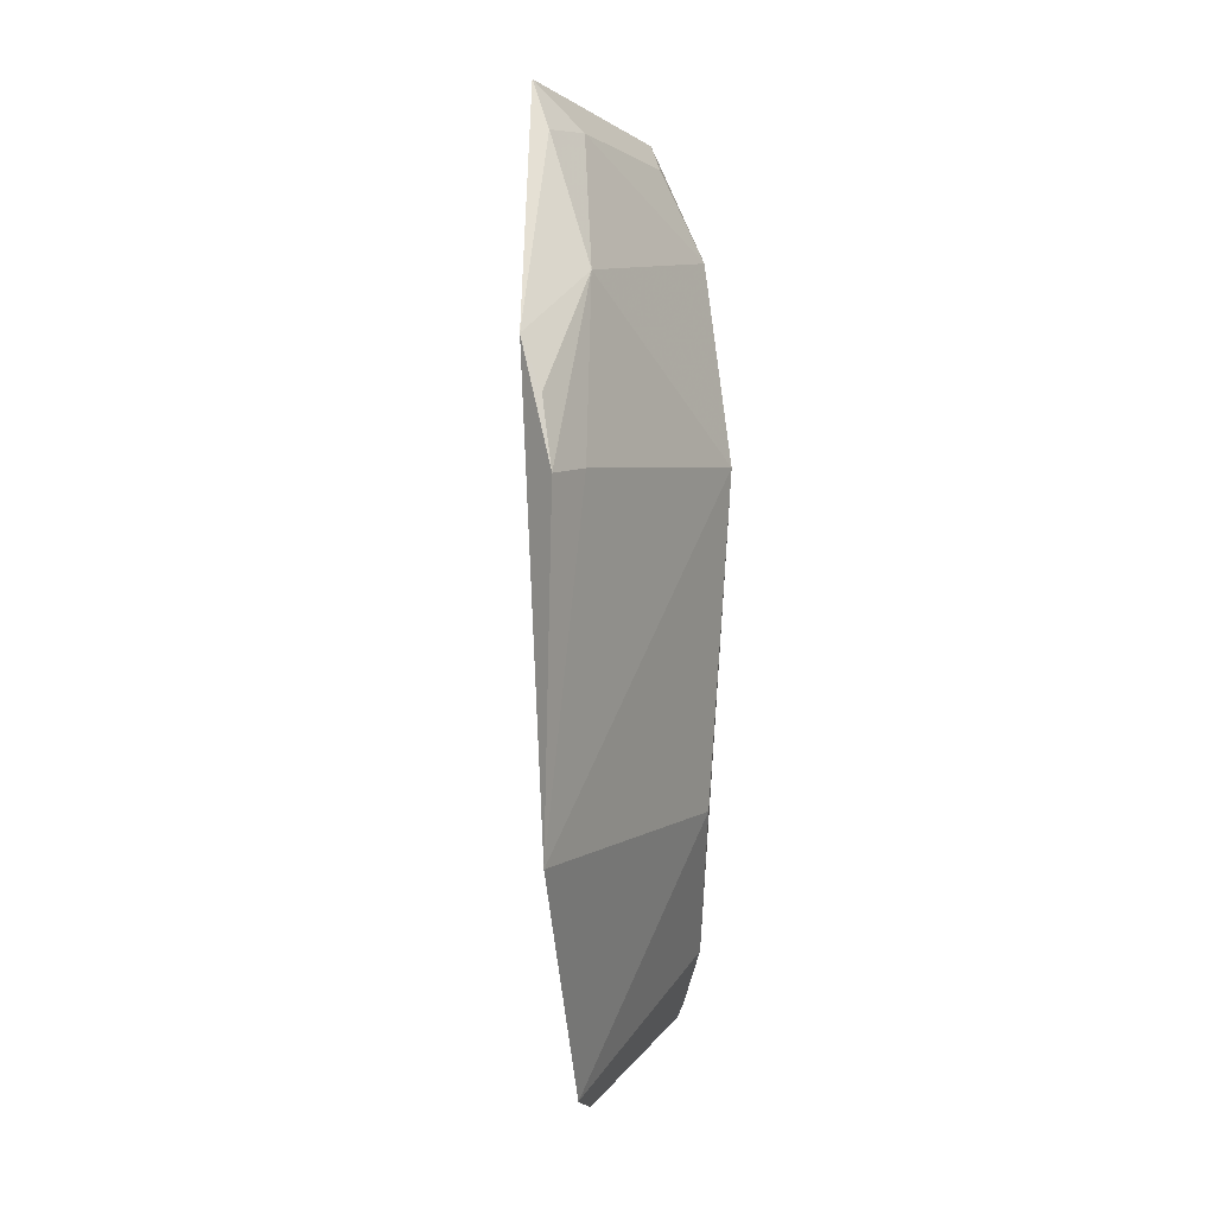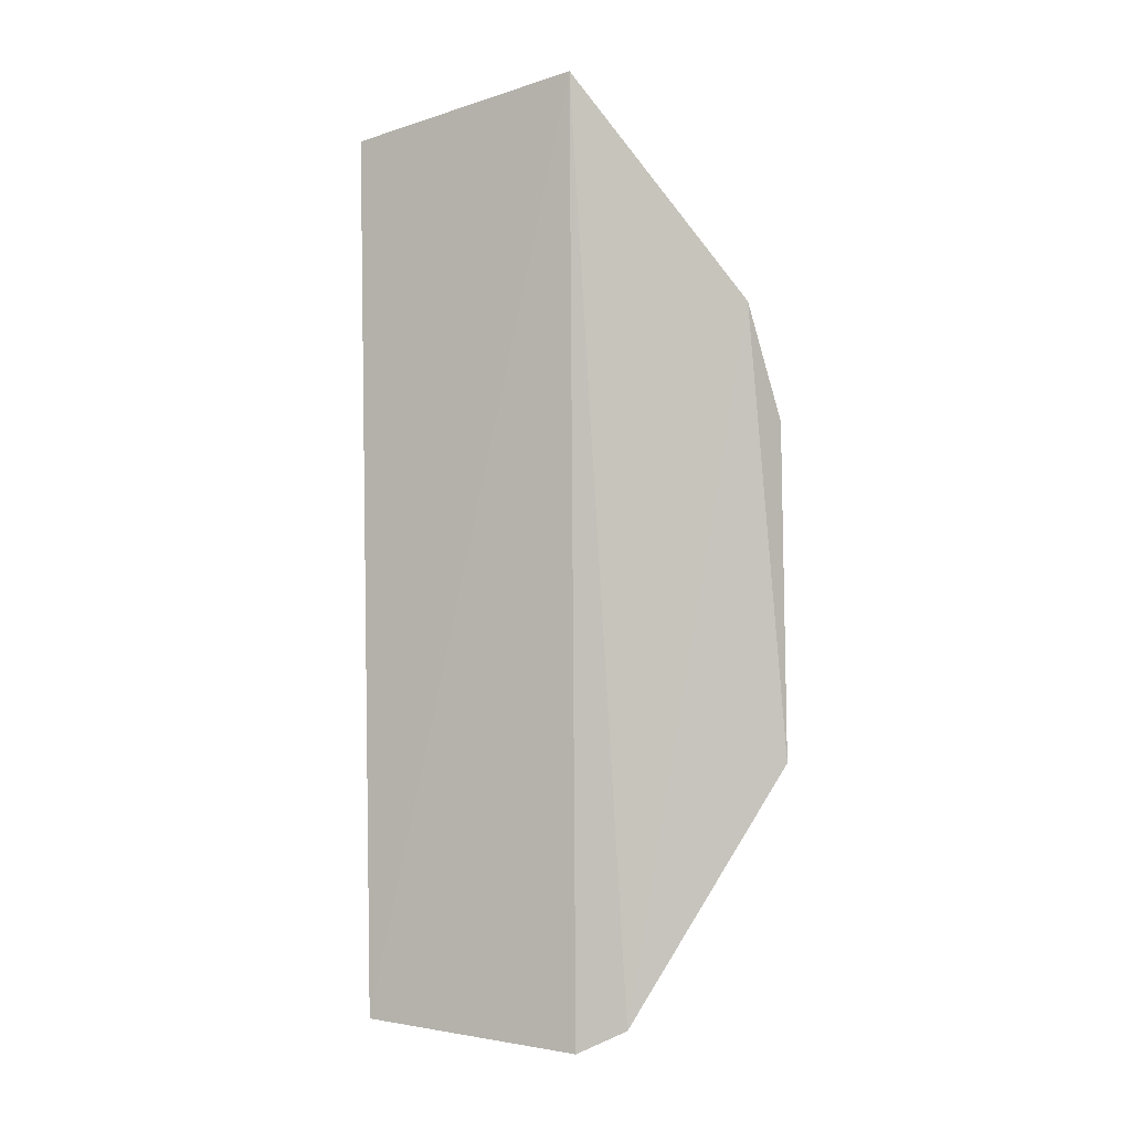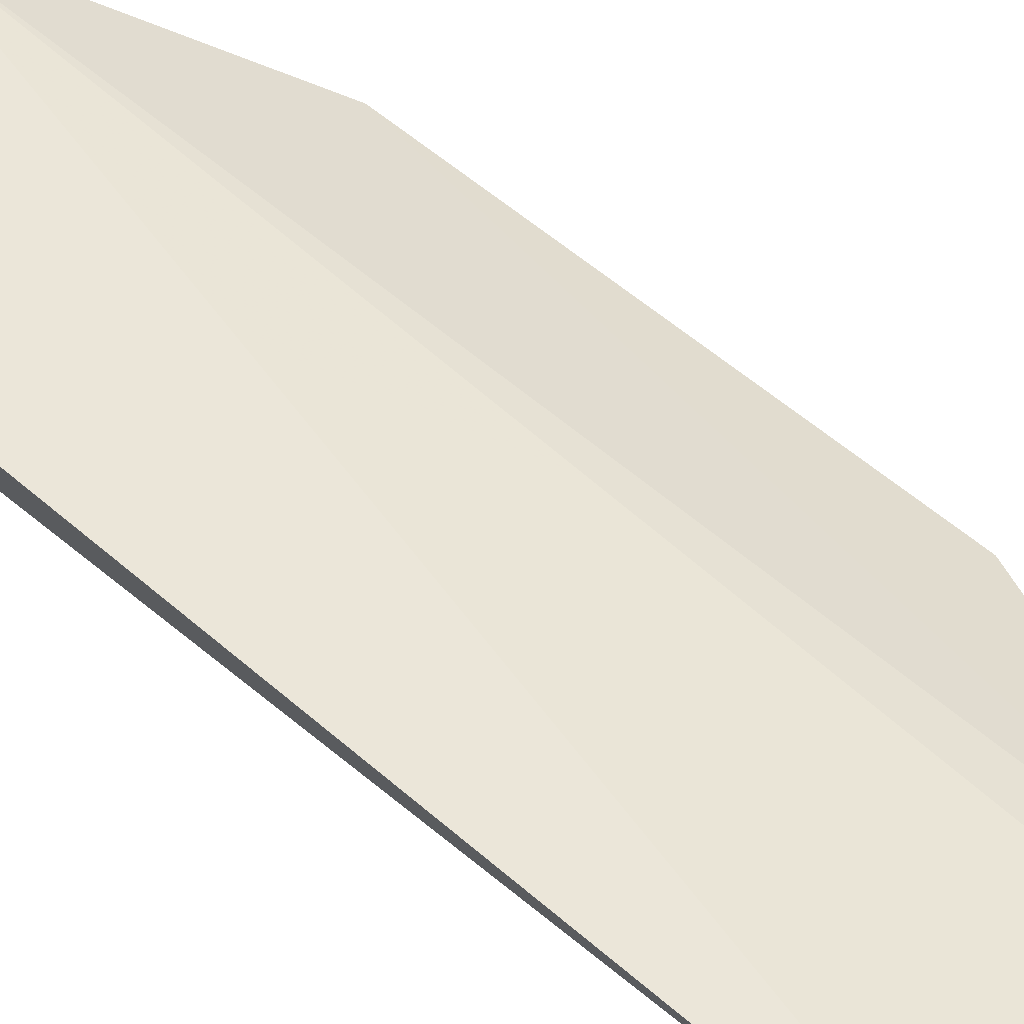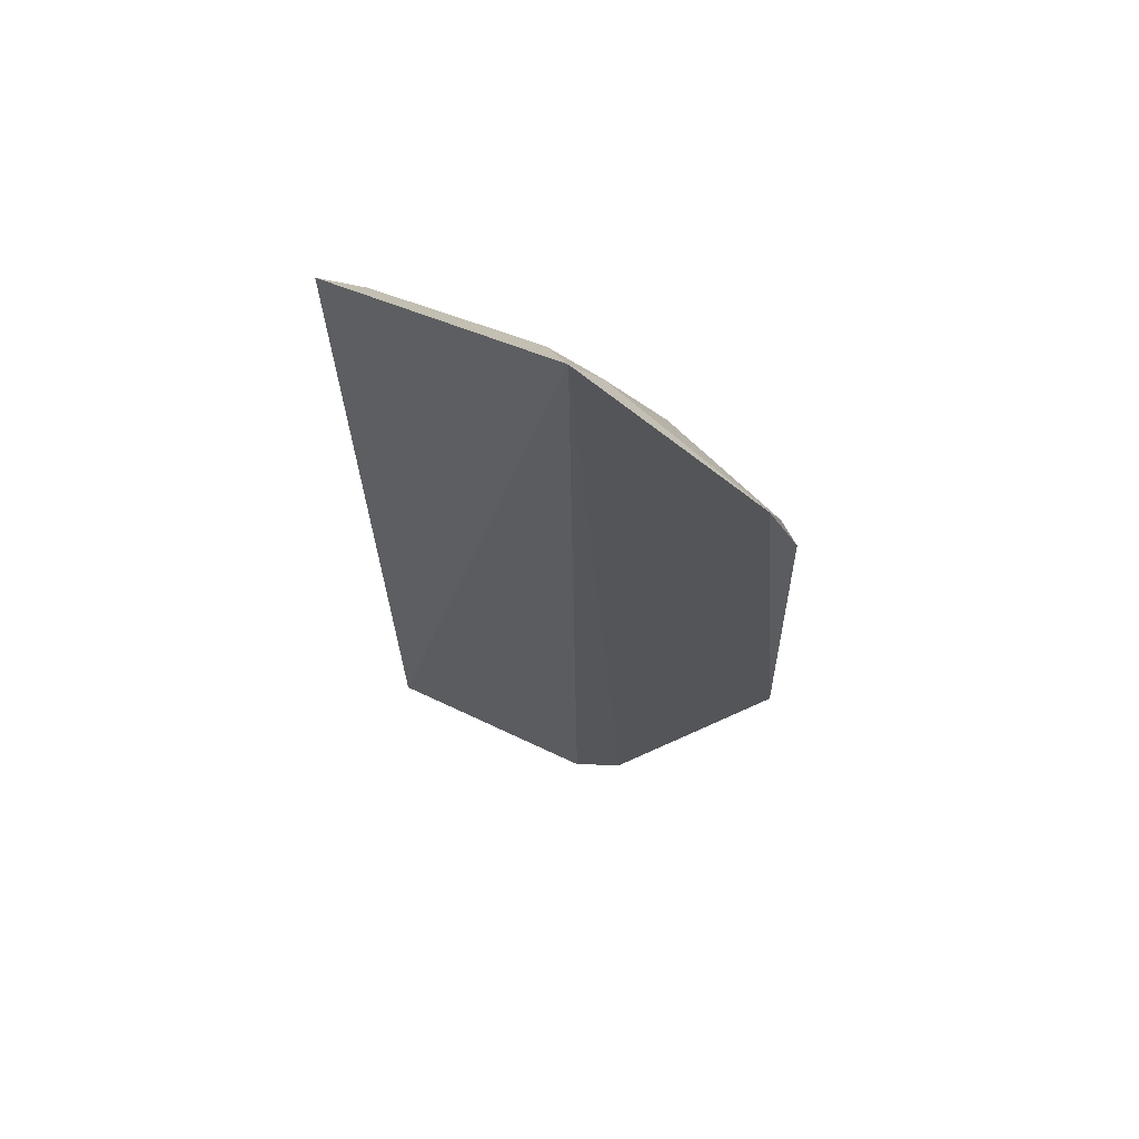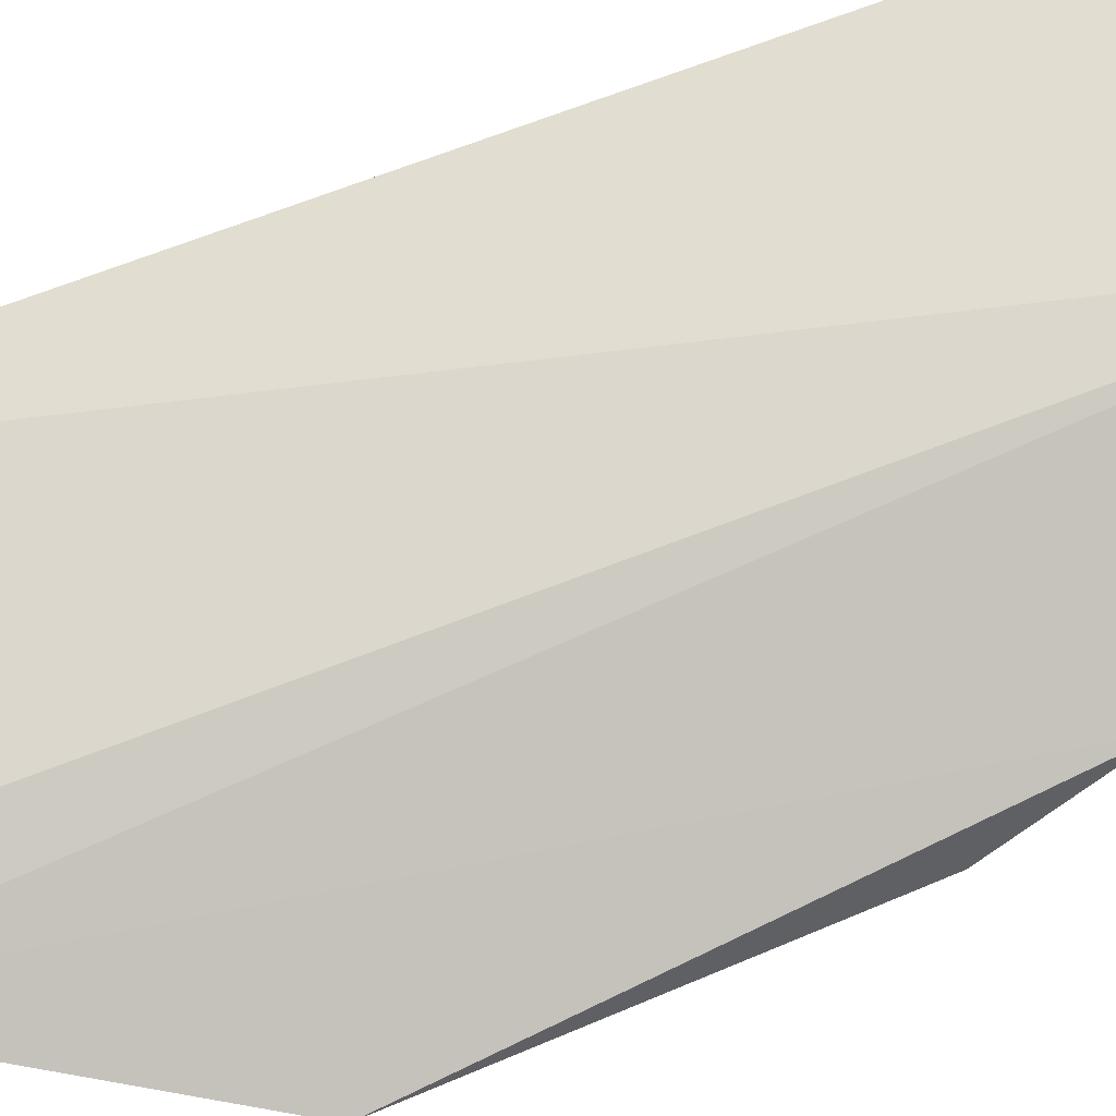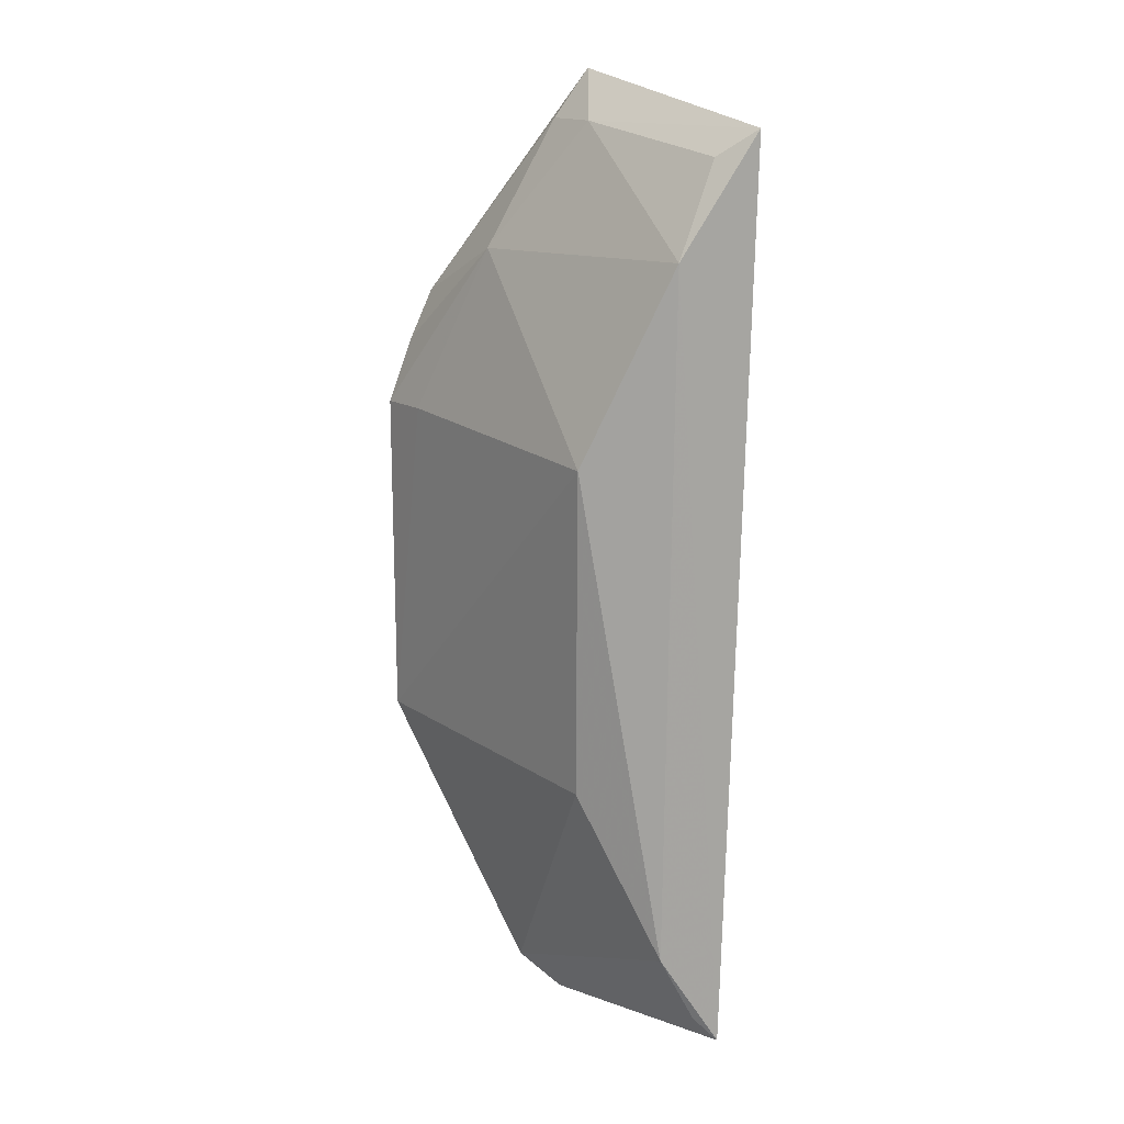
<metadata>
{"format":"obj","ext":"obj","renderer":"f3d","projection":"perspective","resolution":1024,"background":"white","views":[{"elev":7.7,"azim":133.3,"up":"+Y"},{"elev":-2.7,"azim":39.6,"up":"+Y"},{"elev":63.9,"azim":-50.7,"up":"+Z"},{"elev":63.0,"azim":43.6,"up":"+Y"},{"elev":54.7,"azim":66.1,"up":"+Z"},{"elev":16.1,"azim":-115.5,"up":"+Y"}]}
</metadata>
<code>
v -0.09905 -0.06972 -0.4641
v -0.05602 0.0008509 -0.492
v -0.0921 0.1677 -0.4533
v -0.1481 0.1566 -0.4382
v -0.1345 0.07996 -0.4763
v -0.1509 -0.06435 -0.4457
v -0.0883 -0.06381 -0.4706
v -0.05798 0.08371 -0.4929
v -0.1463 0.1278 -0.4573
v -0.0599 0.112 -0.4817
v -0.1294 -0.001879 -0.4742
v -0.1448 -0.04279 -0.4585
v -0.07077 0.08393 -0.4902
v -0.1033 0.1562 -0.4586
v -0.1474 -0.05889 -0.4507
v -0.1423 0.1502 -0.4465
v -0.08607 0.1253 -0.4773
v -0.08968 0.1561 -0.461
v -0.06036 0.09996 -0.4877
f 6 1 3
f 6 3 4
f 7 3 1
f 9 6 4
f 10 7 2
f 10 3 7
f 10 2 8
f 11 5 2
f 11 2 7
f 12 7 1
f 12 11 7
f 12 5 11
f 12 9 5
f 12 6 9
f 13 8 2
f 13 2 5
f 14 4 3
f 15 12 1
f 15 1 6
f 15 6 12
f 16 14 9
f 16 9 4
f 16 4 14
f 17 8 13
f 17 13 5
f 17 5 9
f 17 9 14
f 18 17 14
f 18 14 3
f 18 3 10
f 18 10 17
f 19 17 10
f 19 10 8
f 19 8 17

</code>
